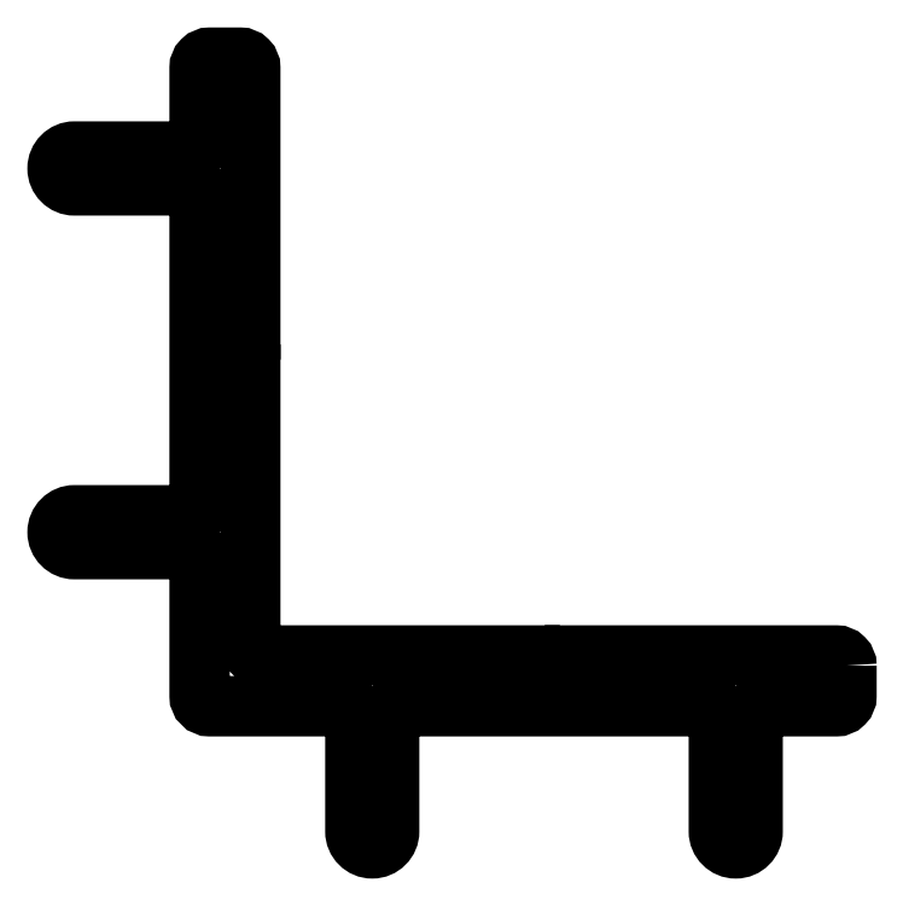
<metadata>
{"format":"dxf","ext":"dxf","renderer":"ezdxf+matplotlib","layout":"modelspace","background":"white","min_lineweight":24,"dpi":150}
</metadata>
<code>
0
SECTION
2
ENTITIES
0
POLYLINE
8
0
66
     1
10
0
20
0
30
0
70
     1
0
VERTEX
8
0
10
425.7
20
652.6
30
0
42
0.4142
0
VERTEX
8
0
10
425.4
20
652.9
30
0
0
VERTEX
8
0
10
417.1
20
652.9
30
0
0
VERTEX
8
0
10
417
20
652.7
30
0
0
VERTEX
8
0
10
416.8
20
652.9
30
0
0
VERTEX
8
0
10
408.4
20
652.9
30
0
42
-0.4142
0
VERTEX
8
0
10
408.1
20
653.2
30
0
0
VERTEX
8
0
10
408.1
20
661.7
30
0
0
VERTEX
8
0
10
407.9
20
661.8
30
0
0
VERTEX
8
0
10
408.1
20
662
30
0
0
VERTEX
8
0
10
408.1
20
670.2
30
0
42
0.4142
0
VERTEX
8
0
10
407.8
20
670.5
30
0
0
VERTEX
8
0
10
406.9
20
670.5
30
0
42
0.4142
0
VERTEX
8
0
10
406.6
20
670.2
30
0
0
VERTEX
8
0
10
406.6
20
668
30
0
42
-0.4142
0
VERTEX
8
0
10
406.3
20
667.7
30
0
0
VERTEX
8
0
10
402.9
20
667.7
30
0
42
1
0
VERTEX
8
0
10
402.9
20
666.7
30
0
0
VERTEX
8
0
10
406.3
20
666.7
30
0
42
-0.4142
0
VERTEX
8
0
10
406.6
20
666.4
30
0
0
VERTEX
8
0
10
406.6
20
657.3
30
0
42
-0.4142
0
VERTEX
8
0
10
406.3
20
657
30
0
0
VERTEX
8
0
10
402.9
20
657
30
0
42
1
0
VERTEX
8
0
10
402.9
20
656
30
0
0
VERTEX
8
0
10
406.3
20
656
30
0
42
-0.4142
0
VERTEX
8
0
10
406.6
20
655.7
30
0
0
VERTEX
8
0
10
406.6
20
651.7
30
0
42
0.4142
0
VERTEX
8
0
10
406.9
20
651.4
30
0
0
VERTEX
8
0
10
410.9
20
651.4
30
0
42
-0.4142
0
VERTEX
8
0
10
411.2
20
651.1
30
0
0
VERTEX
8
0
10
411.2
20
647.7
30
0
42
1
0
VERTEX
8
0
10
412.2
20
647.7
30
0
0
VERTEX
8
0
10
412.2
20
651.1
30
0
42
-0.4142
0
VERTEX
8
0
10
412.5
20
651.4
30
0
0
VERTEX
8
0
10
421.6
20
651.4
30
0
42
-0.4142
0
VERTEX
8
0
10
421.9
20
651.1
30
0
0
VERTEX
8
0
10
421.9
20
647.7
30
0
42
1
0
VERTEX
8
0
10
422.9
20
647.7
30
0
0
VERTEX
8
0
10
422.9
20
651.1
30
0
42
-0.4142
0
VERTEX
8
0
10
423.2
20
651.4
30
0
0
VERTEX
8
0
10
425.4
20
651.4
30
0
42
0.4142
0
VERTEX
8
0
10
425.7
20
651.7
30
0
0
SEQEND
8
0
0
ENDSEC
0
EOF

</code>
